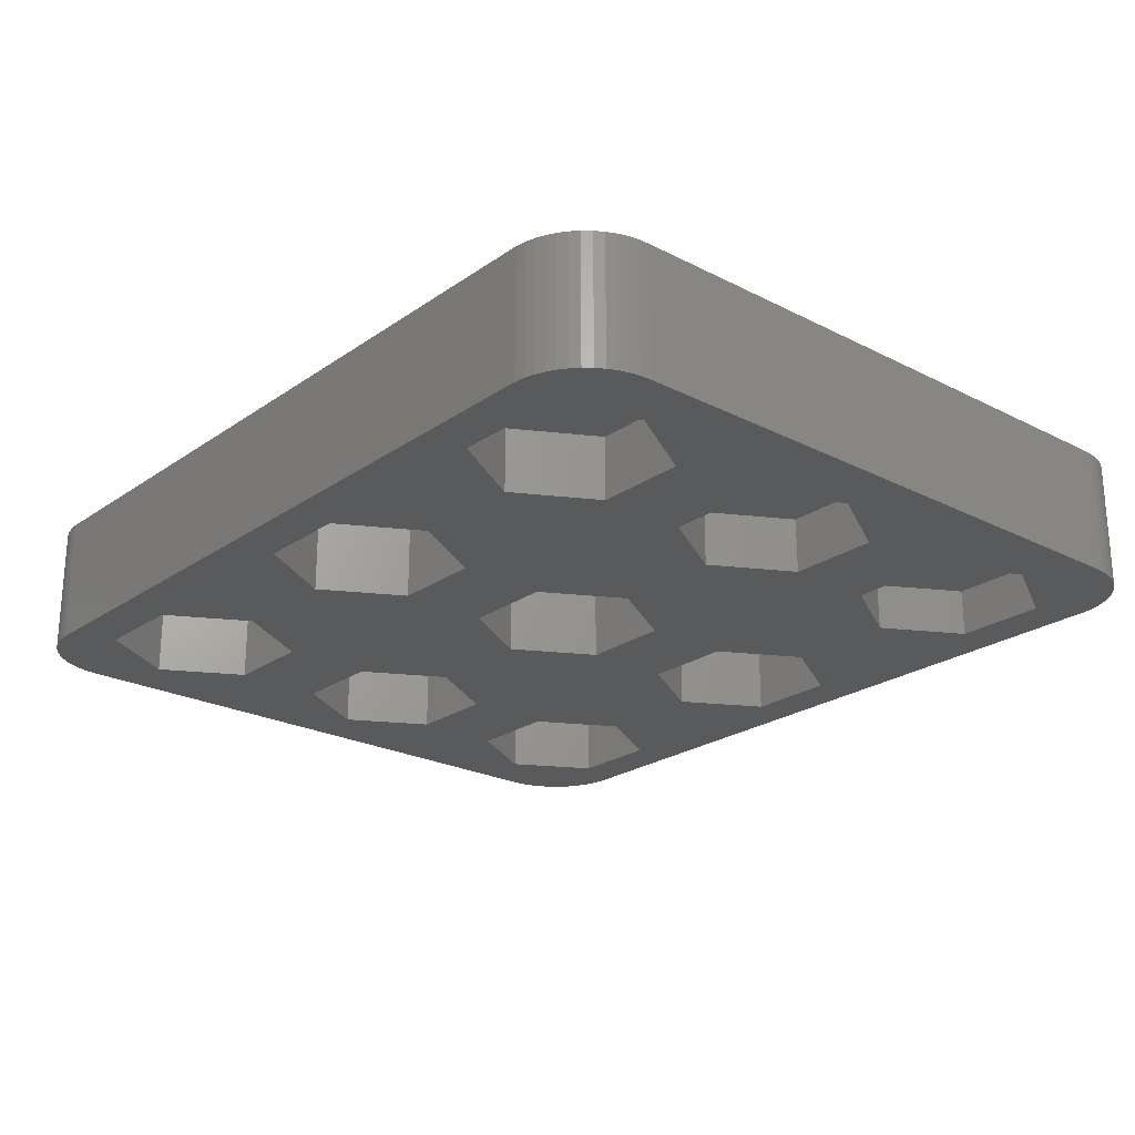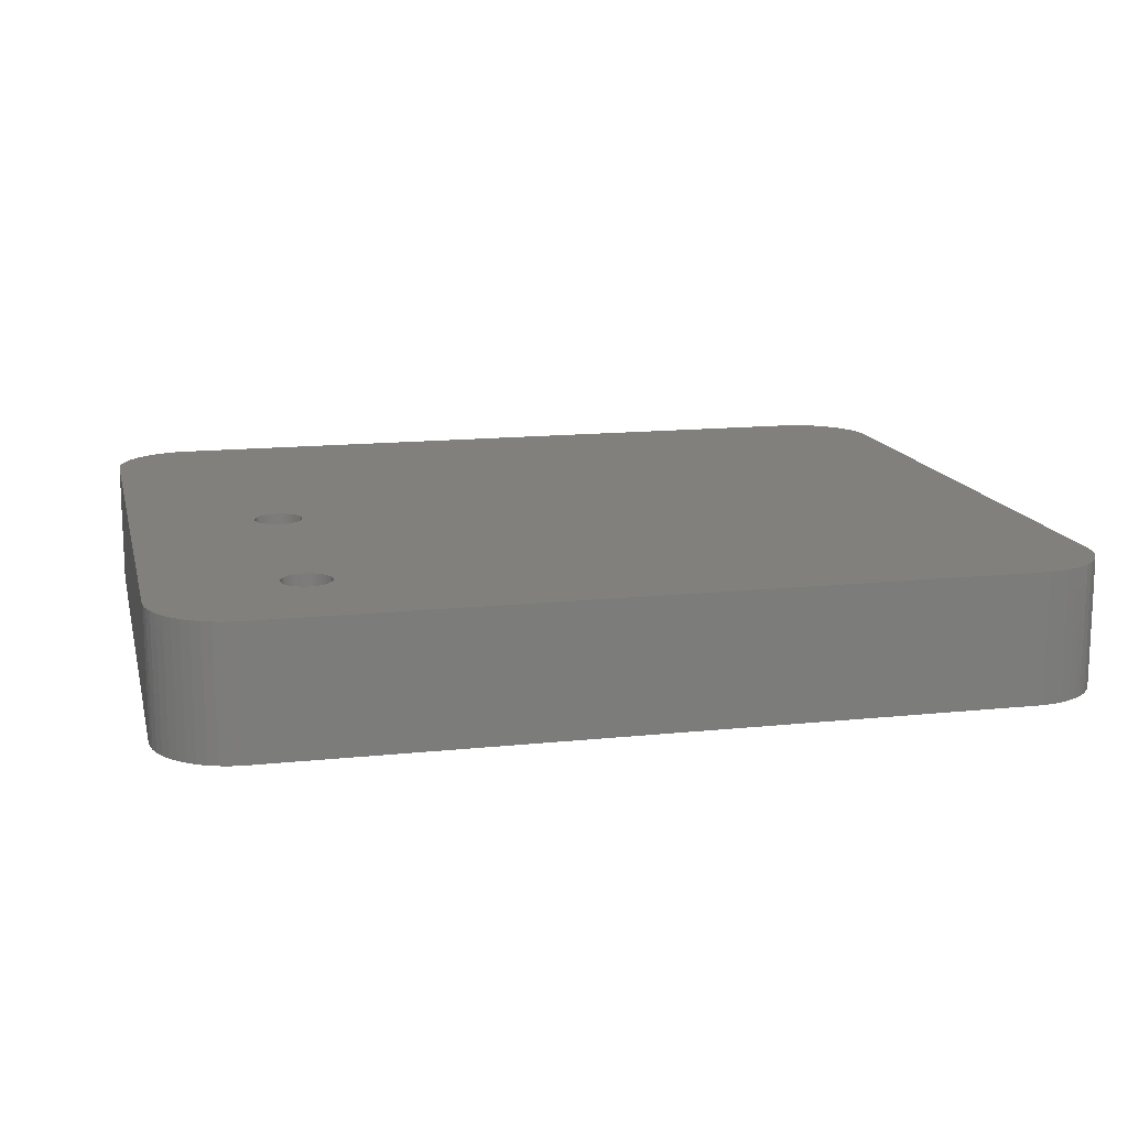
<metadata>
{"format":"stl","ext":"stl","renderer":"f3d","projection":"perspective","resolution":1024,"background":"white","views":[{"elev":-23.4,"azim":-130.8,"up":"+Z"},{"elev":14.2,"azim":-13.1,"up":"+Z"}]}
</metadata>
<code>
# stl→obj: 412 verts, 828 faces
v -24.31 -15.67 3
v -21.43 -10.67 0
v -21.43 -10.67 3
v -24.31 -15.67 0
v -15.65 -10.67 3
v -15.65 -10.67 0
v -15.65 10.67 0
v -2.885 10.67 0
v -15.65 4.997 0
v -12.77 15.67 0
v -21.43 4.997 0
v -21.43 10.67 0
v -24.31 0 0
v -24.31 15.67 0
v -15.65 -4.997 0
v -2.885 -4.997 0
v -12.77 0 0
v -21.43 -4.997 0
v 2.885 10.67 0
v 15.65 10.67 0
v 2.885 4.997 0
v 5.77 15.67 0
v -2.885 4.997 0
v -5.77 0 0
v 2.885 -4.997 0
v 15.65 -4.997 0
v 2.885 -10.67 0
v 5.77 0 0
v -2.885 -10.67 0
v -12.77 -15.67 0
v -5.77 -15.67 0
v 21.43 4.997 0
v 24.31 15.67 0
v 24.31 0 0
v 21.43 10.67 0
v 15.65 4.997 0
v 12.77 0 0
v 21.43 -10.67 0
v 24.31 -15.67 0
v 21.43 -4.997 0
v 15.65 -10.67 0
v 5.77 -15.67 0
v 12.77 -15.67 0
v 27.81 -18.5 0
v 27.77 -19.12 0
v 27.81 18.5 0
v 27.65 -19.74 0
v 27.46 -20.34 0
v 27.77 19.12 0
v 21.43 -20.66 0
v 27.19 -20.91 0
v 27.65 19.74 0
v 26.86 -21.44 0
v 27.46 20.34 0
v 26.45 -21.92 0
v 21.43 20.66 0
v 26 -22.35 0
v 27.19 20.91 0
v 25.49 -22.72 0
v 26.86 21.44 0
v 24.94 -23.02 0
v 26.45 21.92 0
v 24.36 -23.25 0
v 26 22.35 0
v 23.75 -23.41 0
v 23.12 -23.49 0
v 15.65 -20.66 0
v 2.885 -20.66 0
v -2.885 -20.66 0
v -15.65 -20.66 0
v -23.12 -23.49 0
v -21.43 -20.66 0
v -23.75 -23.41 0
v -24.36 -23.25 0
v -27.81 -18.5 0
v -25.49 -22.72 0
v -24.94 -23.02 0
v 25.49 22.72 0
v 24.94 23.02 0
v 24.36 23.25 0
v 23.75 23.41 0
v 23.12 23.49 0
v 15.65 20.66 0
v 12.77 15.67 0
v 2.885 20.66 0
v -2.885 20.66 0
v -5.77 15.67 0
v -15.65 20.66 0
v -23.12 23.49 0
v -21.43 20.66 0
v -23.75 23.41 0
v -27.46 20.34 0
v -24.36 23.25 0
v -27.81 18.5 0
v -26 -22.35 0
v -26.45 -21.92 0
v -27.77 19.12 0
v -26.86 -21.44 0
v -24.94 23.02 0
v -27.19 -20.91 0
v -25.49 22.72 0
v -27.46 -20.34 0
v -26 22.35 0
v -26.45 21.92 0
v -27.65 -19.74 0
v -26.86 21.44 0
v -27.77 -19.12 0
v -27.19 20.91 0
v -27.65 19.74 0
v -17.23 -16.39 3
v -12.77 -15.67 3
v -15.65 -20.66 3
v -17.05 -15.48 3
v -17.04 -15.67 3
v -17.05 -15.85 3
v -17.09 -16.04 3
v -17.15 -16.22 3
v -17.33 -16.55 3
v -17.45 -16.69 3
v -17.58 -16.82 3
v -17.74 -16.93 3
v -17.9 -17.02 3
v -18.08 -17.09 3
v -18.26 -17.14 3
v -18.45 -17.16 3
v -18.63 -17.16 3
v -21.43 -20.66 3
v -18.82 -17.14 3
v -19 -17.09 3
v -19.18 -17.02 3
v -19.34 -16.93 3
v -19.5 -16.82 3
v -19.99 -16.04 3
v -20.03 -15.85 3
v -19.93 -16.22 3
v -19.85 -16.39 3
v -19.75 -16.55 3
v -19.63 -16.69 3
v -17.09 -15.29 3
v -17.15 -15.11 3
v -17.23 -14.94 3
v -17.33 -14.78 3
v -17.45 -14.64 3
v -17.58 -14.51 3
v -17.74 -14.4 3
v -17.9 -14.31 3
v -18.08 -14.24 3
v -18.26 -14.19 3
v -18.45 -14.17 3
v -18.63 -14.17 3
v -18.82 -14.19 3
v -19 -14.24 3
v -19.18 -14.31 3
v -19.34 -14.4 3
v -19.5 -14.51 3
v -19.63 -14.64 3
v -20.04 -15.67 3
v -20.03 -15.48 3
v -19.75 -14.78 3
v -19.85 -14.94 3
v -19.93 -15.11 3
v -19.99 -15.29 3
v -19.99 -15.29 8
v -19.93 -15.11 8
v -17.33 -14.78 8
v -17.23 -14.94 8
v -17.9 -14.31 8
v -18.08 -14.24 8
v -19 -14.24 8
v -19.18 -14.31 8
v -19.85 -14.94 8
v -17.04 -15.67 8
v -17.05 -15.85 8
v -18.08 -17.09 8
v -17.9 -17.02 8
v -19.75 -14.78 8
v -19.63 -14.64 8
v -18.63 -14.17 8
v -18.82 -14.19 8
v -19.5 -14.51 8
v -17.09 -16.04 8
v -18.26 -17.14 8
v -17.74 -16.93 8
v -17.45 -14.64 8
v -17.58 -14.51 8
v -18.45 -14.17 8
v -18.26 -14.19 8
v -17.74 -14.4 8
v -20.04 -15.67 8
v -20.03 -15.48 8
v -19.34 -14.4 8
v -17.05 -15.48 8
v -20.03 -15.85 8
v -18.45 -17.16 8
v -17.15 -15.11 8
v -17.09 -15.29 8
v -17.09 -0.373 8
v 23.12 -23.49 8
v -17.05 -0.188 8
v -17.15 -0.5522 8
v -17.23 -0.7226 8
v -17.33 -0.8817 8
v -17.45 -1.027 8
v -17.58 -1.156 8
v -17.74 -1.266 8
v -17.9 -1.357 8
v -18.08 -1.427 8
v -18.26 -1.473 8
v -18.45 -1.497 8
v -18.63 -1.497 8
v -18.82 -1.473 8
v -19 -1.427 8
v -19.18 -1.357 8
v -19.34 -1.266 8
v -19.5 -1.156 8
v -19.63 -1.027 8
v -19.75 -0.8817 8
v -27.81 -18.5 8
v -19.85 -0.7226 8
v -19.93 -0.5522 8
v -19.99 -0.373 8
v -20.03 -0.188 8
v -20.04 0 8
v 23.12 23.49 8
v 27.81 18.5 8
v 27.77 19.12 8
v -17.04 0 8
v 27.81 -18.5 8
v 27.65 19.74 8
v 27.46 20.34 8
v 27.77 -19.12 8
v 27.19 20.91 8
v -17.05 0.188 8
v 26.86 21.44 8
v 27.65 -19.74 8
v 26.45 21.92 8
v 27.46 -20.34 8
v 27.19 -20.91 8
v 26 22.35 8
v 26.86 -21.44 8
v 25.49 22.72 8
v 26.45 -21.92 8
v 24.94 23.02 8
v 26 -22.35 8
v 24.36 23.25 8
v 25.49 -22.72 8
v 23.75 23.41 8
v 24.94 -23.02 8
v 24.36 -23.25 8
v 23.75 -23.41 8
v -17.09 0.373 8
v -17.15 0.5522 8
v -17.23 0.7226 8
v -17.33 0.8817 8
v -17.45 1.027 8
v -23.12 23.49 8
v -17.58 1.156 8
v -17.74 1.266 8
v -17.9 1.357 8
v -18.08 1.427 8
v -18.26 1.473 8
v -18.45 1.497 8
v -27.81 18.5 8
v -18.63 1.497 8
v -18.82 1.473 8
v -20.03 0.188 8
v -19.99 0.373 8
v -19.93 0.5522 8
v -19.85 0.7226 8
v -19.75 0.8817 8
v -19.63 1.027 8
v -19.5 1.156 8
v -19.34 1.266 8
v -19.18 1.357 8
v -19 1.427 8
v -17.15 -16.22 8
v -17.23 -16.39 8
v -17.33 -16.55 8
v -17.45 -16.69 8
v -17.58 -16.82 8
v -23.12 -23.49 8
v -18.63 -17.16 8
v -18.82 -17.14 8
v -19 -17.09 8
v -19.18 -17.02 8
v -19.34 -16.93 8
v -19.5 -16.82 8
v -19.63 -16.69 8
v -19.75 -16.55 8
v -27.19 -20.91 8
v -19.85 -16.39 8
v -19.93 -16.22 8
v -19.99 -16.04 8
v -23.75 23.41 8
v -24.36 23.25 8
v -27.77 -19.12 8
v -24.94 23.02 8
v -23.75 -23.41 8
v -25.49 22.72 8
v -24.36 -23.25 8
v -26 22.35 8
v -24.94 -23.02 8
v -26.45 21.92 8
v -25.49 -22.72 8
v -26.86 21.44 8
v -26 -22.35 8
v -27.19 20.91 8
v -26.45 -21.92 8
v -27.46 20.34 8
v -26.86 -21.44 8
v -27.65 19.74 8
v -27.77 19.12 8
v -27.46 -20.34 8
v -27.65 -19.74 8
v -24.31 0 3.5
v -21.43 4.997 3.5
v -15.65 4.997 3.5
v -17.23 -0.7226 3.5
v -12.77 0 3.5
v -15.65 -4.997 3.5
v -17.05 0.188 3.5
v -17.04 0 3.5
v -17.05 -0.188 3.5
v -17.09 -0.373 3.5
v -17.15 -0.5522 3.5
v -17.33 -0.8817 3.5
v -17.45 -1.027 3.5
v -17.58 -1.156 3.5
v -17.74 -1.266 3.5
v -17.9 -1.357 3.5
v -18.08 -1.427 3.5
v -18.26 -1.473 3.5
v -18.45 -1.497 3.5
v -18.63 -1.497 3.5
v -21.43 -4.997 3.5
v -18.82 -1.473 3.5
v -19 -1.427 3.5
v -19.18 -1.357 3.5
v -19.34 -1.266 3.5
v -19.5 -1.156 3.5
v -19.99 -0.373 3.5
v -20.03 -0.188 3.5
v -19.93 -0.5522 3.5
v -19.85 -0.7226 3.5
v -19.75 -0.8817 3.5
v -19.63 -1.027 3.5
v -17.09 0.373 3.5
v -17.15 0.5522 3.5
v -17.23 0.7226 3.5
v -17.33 0.8817 3.5
v -17.45 1.027 3.5
v -17.58 1.156 3.5
v -17.74 1.266 3.5
v -17.9 1.357 3.5
v -18.08 1.427 3.5
v -18.26 1.473 3.5
v -18.45 1.497 3.5
v -18.63 1.497 3.5
v -18.82 1.473 3.5
v -19 1.427 3.5
v -19.18 1.357 3.5
v -19.34 1.266 3.5
v -19.5 1.156 3.5
v -19.63 1.027 3.5
v -20.04 0 3.5
v -20.03 0.188 3.5
v -19.75 0.8817 3.5
v -19.85 0.7226 3.5
v -19.93 0.5522 3.5
v -19.99 0.373 3.5
v -24.31 15.67 4
v -21.43 20.66 4
v -15.65 20.66 4
v -15.65 10.67 4
v -12.77 15.67 4
v -21.43 10.67 4
v -5.77 -15.67 4.5
v -2.885 -10.67 4.5
v 2.885 -10.67 4.5
v 2.885 -20.66 4.5
v 5.77 -15.67 4.5
v -2.885 -20.66 4.5
v -5.77 0 5
v -2.885 4.997 5
v 2.885 4.997 5
v 2.885 -4.997 5
v 5.77 0 5
v -2.885 -4.997 5
v -5.77 15.67 5.5
v -2.885 20.66 5.5
v 2.885 20.66 5.5
v 2.885 10.67 5.5
v 5.77 15.67 5.5
v -2.885 10.67 5.5
v 12.77 -15.67 6
v 15.65 -10.67 6
v 21.43 -10.67 6
v 21.43 -20.66 6
v 24.31 -15.67 6
v 15.65 -20.66 6
v 12.77 0 6.5
v 15.65 4.997 6.5
v 21.43 4.997 6.5
v 21.43 -4.997 6.5
v 24.31 0 6.5
v 15.65 -4.997 6.5
v 12.77 15.67 7
v 15.65 20.66 7
v 21.43 20.66 7
v 21.43 10.67 7
v 24.31 15.67 7
v 15.65 10.67 7
f 1 2 3
f 2 1 4
f 2 5 3
f 5 2 6
f 7 8 9
f 8 7 10
f 11 7 9
f 11 12 7
f 13 12 11
f 12 13 14
f 15 16 6
f 16 15 17
f 2 15 6
f 2 18 15
f 4 18 2
f 18 4 13
f 19 20 21
f 20 19 22
f 23 19 21
f 23 8 19
f 17 23 24
f 9 23 17
f 25 26 27
f 26 25 28
f 29 25 27
f 29 16 25
f 30 29 31
f 6 29 30
f 32 33 34
f 32 35 33
f 36 35 32
f 36 20 35
f 28 36 37
f 21 36 28
f 38 34 39
f 38 40 34
f 41 40 38
f 41 26 40
f 42 41 43
f 27 41 42
f 39 44 45
f 44 34 46
f 39 45 47
f 33 46 34
f 39 47 48
f 46 33 49
f 50 48 51
f 49 33 52
f 50 51 53
f 52 33 54
f 50 53 55
f 56 54 33
f 50 55 57
f 54 56 58
f 50 57 59
f 58 56 60
f 50 59 61
f 60 56 62
f 50 61 63
f 44 39 34
f 62 56 64
f 50 63 65
f 50 65 66
f 48 50 39
f 66 67 50
f 26 28 37
f 41 27 26
f 67 42 43
f 67 68 42
f 66 68 67
f 66 69 68
f 16 17 24
f 29 6 16
f 69 30 31
f 69 70 30
f 71 69 66
f 69 71 70
f 70 71 72
f 73 72 71
f 74 72 73
f 75 13 4
f 76 72 77
f 77 72 74
f 64 56 78
f 78 56 79
f 79 56 80
f 80 56 81
f 81 56 82
f 83 82 56
f 36 21 20
f 20 22 84
f 22 83 84
f 85 83 22
f 85 82 83
f 86 82 85
f 23 9 8
f 8 10 87
f 10 86 87
f 88 86 10
f 89 86 88
f 89 88 90
f 86 89 82
f 90 91 89
f 92 90 14
f 90 93 91
f 94 13 75
f 95 72 76
f 13 94 14
f 96 72 95
f 97 14 94
f 98 72 96
f 90 99 93
f 100 72 98
f 90 101 99
f 102 72 100
f 90 103 101
f 72 102 4
f 90 104 103
f 105 4 102
f 90 106 104
f 107 4 105
f 90 108 106
f 4 107 75
f 90 92 108
f 14 109 92
f 14 97 109
f 110 111 112
f 113 111 114
f 111 115 114
f 111 116 115
f 111 117 116
f 111 110 117
f 112 118 110
f 112 119 118
f 112 120 119
f 112 121 120
f 112 122 121
f 112 123 122
f 112 124 123
f 112 125 124
f 112 126 125
f 127 126 112
f 126 127 128
f 128 127 129
f 129 127 130
f 130 127 131
f 131 127 132
f 133 1 134
f 135 1 133
f 136 1 135
f 1 136 127
f 137 127 136
f 138 127 137
f 132 127 138
f 139 111 113
f 140 111 139
f 141 111 140
f 111 141 5
f 142 5 141
f 143 5 142
f 144 5 143
f 145 5 144
f 146 5 145
f 147 5 146
f 148 5 147
f 149 5 148
f 150 5 149
f 3 150 151
f 3 151 152
f 3 152 153
f 3 153 154
f 3 154 155
f 3 155 156
f 134 1 157
f 157 1 158
f 150 3 5
f 159 3 156
f 160 3 159
f 1 160 161
f 1 161 162
f 158 1 162
f 160 1 3
f 70 111 30
f 111 70 112
f 30 5 6
f 5 30 111
f 70 127 112
f 127 70 72
f 127 4 1
f 4 127 72
f 163 161 164
f 161 163 162
f 141 165 142
f 165 141 166
f 147 167 168
f 167 147 146
f 153 169 170
f 169 153 152
f 164 160 171
f 160 164 161
f 115 172 114
f 172 115 173
f 122 174 175
f 174 122 123
f 176 156 177
f 156 176 159
f 151 178 179
f 178 151 150
f 156 180 177
f 180 156 155
f 116 173 115
f 173 116 181
f 123 182 174
f 182 123 124
f 121 175 183
f 175 121 122
f 144 184 185
f 184 144 143
f 150 186 178
f 186 150 149
f 148 168 187
f 168 148 147
f 145 185 188
f 185 145 144
f 146 188 167
f 188 146 145
f 189 158 190
f 158 189 157
f 154 170 191
f 170 154 153
f 155 191 180
f 191 155 154
f 114 192 113
f 192 114 172
f 193 157 189
f 157 193 134
f 124 194 182
f 194 124 125
f 140 166 141
f 166 140 195
f 139 195 140
f 195 139 196
f 113 196 139
f 196 113 192
f 142 184 143
f 184 142 165
f 149 187 186
f 187 149 148
f 197 198 199
f 198 192 172
f 196 198 197
f 198 196 192
f 200 196 197
f 200 195 196
f 201 195 200
f 201 166 195
f 202 166 201
f 202 165 166
f 203 165 202
f 203 184 165
f 204 184 203
f 204 185 184
f 205 185 204
f 205 188 185
f 206 188 205
f 206 167 188
f 207 167 206
f 207 168 167
f 208 168 207
f 208 187 168
f 209 187 208
f 209 186 187
f 210 186 209
f 210 178 186
f 211 178 210
f 211 179 178
f 212 179 211
f 212 169 179
f 213 169 212
f 213 170 169
f 214 170 213
f 214 191 170
f 215 191 214
f 215 180 191
f 216 180 215
f 216 177 180
f 217 177 216
f 217 176 177
f 218 217 219
f 217 218 176
f 218 219 220
f 176 218 171
f 218 220 221
f 171 218 164
f 218 221 222
f 164 218 163
f 218 222 223
f 163 218 190
f 224 225 226
f 225 227 228
f 224 226 229
f 199 228 227
f 224 229 230
f 228 198 231
f 224 230 232
f 225 224 233
f 224 232 234
f 231 198 235
f 224 234 236
f 237 198 238
f 224 236 239
f 238 198 240
f 224 239 241
f 240 198 242
f 224 241 243
f 242 198 244
f 224 243 245
f 244 198 246
f 224 245 247
f 246 198 248
f 248 198 249
f 249 198 250
f 235 198 237
f 225 233 227
f 224 251 233
f 224 252 251
f 224 253 252
f 224 254 253
f 224 255 254
f 256 255 224
f 255 256 257
f 257 256 258
f 258 256 259
f 259 256 260
f 260 256 261
f 261 256 262
f 263 262 256
f 262 263 264
f 264 263 265
f 266 263 223
f 267 263 266
f 268 263 267
f 269 263 268
f 270 263 269
f 271 263 270
f 272 263 271
f 273 263 272
f 274 263 273
f 275 263 274
f 265 263 275
f 228 199 198
f 173 198 172
f 181 198 173
f 276 198 181
f 277 198 276
f 278 198 277
f 279 198 278
f 280 198 279
f 281 280 183
f 281 183 175
f 281 175 174
f 281 174 182
f 281 182 194
f 281 194 282
f 281 282 283
f 218 223 263
f 280 281 198
f 284 281 283
f 285 281 284
f 286 281 285
f 287 281 286
f 288 281 287
f 289 281 288
f 290 289 291
f 218 291 292
f 218 292 293
f 218 293 193
f 190 218 189
f 263 256 294
f 189 218 193
f 263 294 295
f 291 218 296
f 263 295 297
f 289 298 281
f 263 297 299
f 289 300 298
f 263 299 301
f 289 302 300
f 263 301 303
f 289 304 302
f 263 303 305
f 289 306 304
f 263 305 307
f 289 308 306
f 263 307 309
f 289 310 308
f 263 309 311
f 289 290 310
f 263 311 312
f 291 313 290
f 291 314 313
f 291 296 314
f 190 162 163
f 162 190 158
f 171 159 176
f 159 171 160
f 152 179 169
f 179 152 151
f 117 181 116
f 181 117 276
f 120 183 280
f 183 120 121
f 110 276 117
f 276 110 277
f 119 278 118
f 278 119 279
f 129 285 284
f 285 129 130
f 126 283 282
f 283 126 128
f 291 135 292
f 135 291 136
f 132 288 287
f 288 132 138
f 118 277 110
f 277 118 278
f 125 282 194
f 282 125 126
f 128 284 283
f 284 128 129
f 293 134 193
f 134 293 133
f 292 133 293
f 133 292 135
f 119 280 279
f 280 119 120
f 131 287 286
f 287 131 132
f 130 286 285
f 286 130 131
f 288 137 289
f 137 288 138
f 289 136 291
f 136 289 137
f 315 11 316
f 11 315 13
f 11 317 316
f 317 11 9
f 318 319 320
f 321 319 322
f 319 323 322
f 319 324 323
f 319 325 324
f 319 318 325
f 320 326 318
f 320 327 326
f 320 328 327
f 320 329 328
f 320 330 329
f 320 331 330
f 320 332 331
f 320 333 332
f 320 334 333
f 335 334 320
f 334 335 336
f 336 335 337
f 337 335 338
f 338 335 339
f 339 335 340
f 341 315 342
f 343 315 341
f 344 315 343
f 315 344 335
f 345 335 344
f 346 335 345
f 340 335 346
f 347 319 321
f 348 319 347
f 349 319 348
f 319 349 317
f 350 317 349
f 351 317 350
f 352 317 351
f 353 317 352
f 354 317 353
f 355 317 354
f 356 317 355
f 357 317 356
f 358 317 357
f 316 358 359
f 316 359 360
f 316 360 361
f 316 361 362
f 316 362 363
f 316 363 364
f 342 315 365
f 365 315 366
f 358 316 317
f 367 316 364
f 368 316 367
f 315 368 369
f 315 369 370
f 366 315 370
f 368 315 316
f 15 319 17
f 319 15 320
f 17 317 9
f 317 17 319
f 15 335 320
f 335 15 18
f 335 13 315
f 13 335 18
f 349 254 350
f 254 349 253
f 356 260 261
f 260 356 355
f 355 259 260
f 259 355 354
f 361 275 274
f 275 361 360
f 268 368 269
f 368 268 369
f 323 227 322
f 227 323 199
f 321 251 347
f 251 321 233
f 352 255 257
f 255 352 351
f 357 261 262
f 261 357 356
f 354 258 259
f 258 354 353
f 223 366 266
f 366 223 365
f 270 364 271
f 364 270 367
f 359 264 265
f 264 359 358
f 364 272 271
f 272 364 363
f 329 206 205
f 206 329 330
f 350 255 351
f 255 350 254
f 358 262 264
f 262 358 357
f 353 257 258
f 257 353 352
f 267 369 268
f 369 267 370
f 266 370 267
f 370 266 366
f 269 367 270
f 367 269 368
f 360 265 275
f 265 360 359
f 363 273 272
f 273 363 362
f 362 274 273
f 274 362 361
f 322 233 321
f 233 322 227
f 324 199 323
f 199 324 197
f 333 210 209
f 210 333 334
f 332 209 208
f 209 332 333
f 348 253 349
f 253 348 252
f 347 252 348
f 252 347 251
f 327 204 203
f 204 327 328
f 327 202 326
f 202 327 203
f 318 200 325
f 200 318 201
f 326 201 318
f 201 326 202
f 336 212 211
f 212 336 337
f 340 216 215
f 216 340 346
f 330 207 206
f 207 330 331
f 331 208 207
f 208 331 332
f 328 205 204
f 205 328 329
f 325 197 324
f 197 325 200
f 337 213 212
f 213 337 338
f 334 211 210
f 211 334 336
f 220 341 221
f 341 220 343
f 221 342 222
f 342 221 341
f 222 365 223
f 365 222 342
f 219 343 220
f 343 219 344
f 216 345 217
f 345 216 346
f 217 344 219
f 344 217 345
f 338 214 213
f 214 338 339
f 339 215 214
f 215 339 340
f 371 90 372
f 90 371 14
f 90 373 372
f 373 90 88
f 374 373 375
f 376 373 374
f 376 372 373
f 372 376 371
f 7 375 10
f 375 7 374
f 10 373 88
f 373 10 375
f 7 376 374
f 376 7 12
f 376 14 371
f 14 376 12
f 377 29 378
f 29 377 31
f 29 379 378
f 379 29 27
f 380 379 381
f 382 379 380
f 382 378 379
f 378 382 377
f 68 381 42
f 381 68 380
f 42 379 27
f 379 42 381
f 68 382 380
f 382 68 69
f 382 31 377
f 31 382 69
f 383 23 384
f 23 383 24
f 23 385 384
f 385 23 21
f 386 385 387
f 388 385 386
f 388 384 385
f 384 388 383
f 25 387 28
f 387 25 386
f 28 385 21
f 385 28 387
f 25 388 386
f 388 25 16
f 388 24 383
f 24 388 16
f 389 86 390
f 86 389 87
f 86 391 390
f 391 86 85
f 392 391 393
f 394 391 392
f 394 390 391
f 390 394 389
f 19 393 22
f 393 19 392
f 22 391 85
f 391 22 393
f 19 394 392
f 394 19 8
f 394 87 389
f 87 394 8
f 395 41 396
f 41 395 43
f 41 397 396
f 397 41 38
f 398 397 399
f 400 397 398
f 400 396 397
f 396 400 395
f 50 399 39
f 399 50 398
f 39 397 38
f 397 39 399
f 50 400 398
f 400 50 67
f 400 43 395
f 43 400 67
f 401 36 402
f 36 401 37
f 36 403 402
f 403 36 32
f 404 403 405
f 406 403 404
f 406 402 403
f 402 406 401
f 40 405 34
f 405 40 404
f 34 403 32
f 403 34 405
f 40 406 404
f 406 40 26
f 406 37 401
f 37 406 26
f 407 83 408
f 83 407 84
f 83 409 408
f 409 83 56
f 410 409 411
f 412 409 410
f 412 408 409
f 408 412 407
f 35 411 33
f 411 35 410
f 33 409 56
f 409 33 411
f 35 412 410
f 412 35 20
f 412 84 407
f 84 412 20
f 75 263 94
f 263 75 218
f 107 218 75
f 218 107 296
f 228 46 225
f 46 228 44
f 78 243 241
f 243 78 79
f 71 198 281
f 198 71 66
f 81 224 247
f 224 81 82
f 89 294 256
f 294 89 91
f 82 256 224
f 256 82 89
f 94 312 97
f 312 94 263
f 101 301 299
f 301 101 103
f 105 296 107
f 296 105 314
f 96 310 98
f 310 96 308
f 100 313 102
f 313 100 290
f 76 302 304
f 302 76 77
f 96 306 308
f 306 96 95
f 225 49 226
f 49 225 46
f 229 54 230
f 54 229 52
f 62 239 236
f 239 62 64
f 99 299 297
f 299 99 101
f 109 309 92
f 309 109 311
f 98 290 100
f 290 98 310
f 73 281 298
f 281 73 71
f 77 300 302
f 300 77 74
f 74 298 300
f 298 74 73
f 95 304 306
f 304 95 76
f 63 248 249
f 248 63 61
f 61 246 248
f 246 61 59
f 230 58 232
f 58 230 54
f 64 241 239
f 241 64 78
f 79 245 243
f 245 79 80
f 97 311 109
f 311 97 312
f 92 307 108
f 307 92 309
f 102 314 105
f 314 102 313
f 66 250 198
f 250 66 65
f 238 48 237
f 48 238 51
f 237 47 235
f 47 237 48
f 231 44 228
f 44 231 45
f 242 53 240
f 53 242 55
f 57 242 244
f 242 57 55
f 234 62 236
f 62 234 60
f 226 52 229
f 52 226 49
f 80 247 245
f 247 80 81
f 93 297 295
f 297 93 99
f 91 295 294
f 295 91 93
f 106 303 104
f 303 106 305
f 103 303 301
f 303 103 104
f 108 305 106
f 305 108 307
f 65 249 250
f 249 65 63
f 235 45 231
f 45 235 47
f 240 51 238
f 51 240 53
f 59 244 246
f 244 59 57
f 232 60 234
f 60 232 58

</code>
